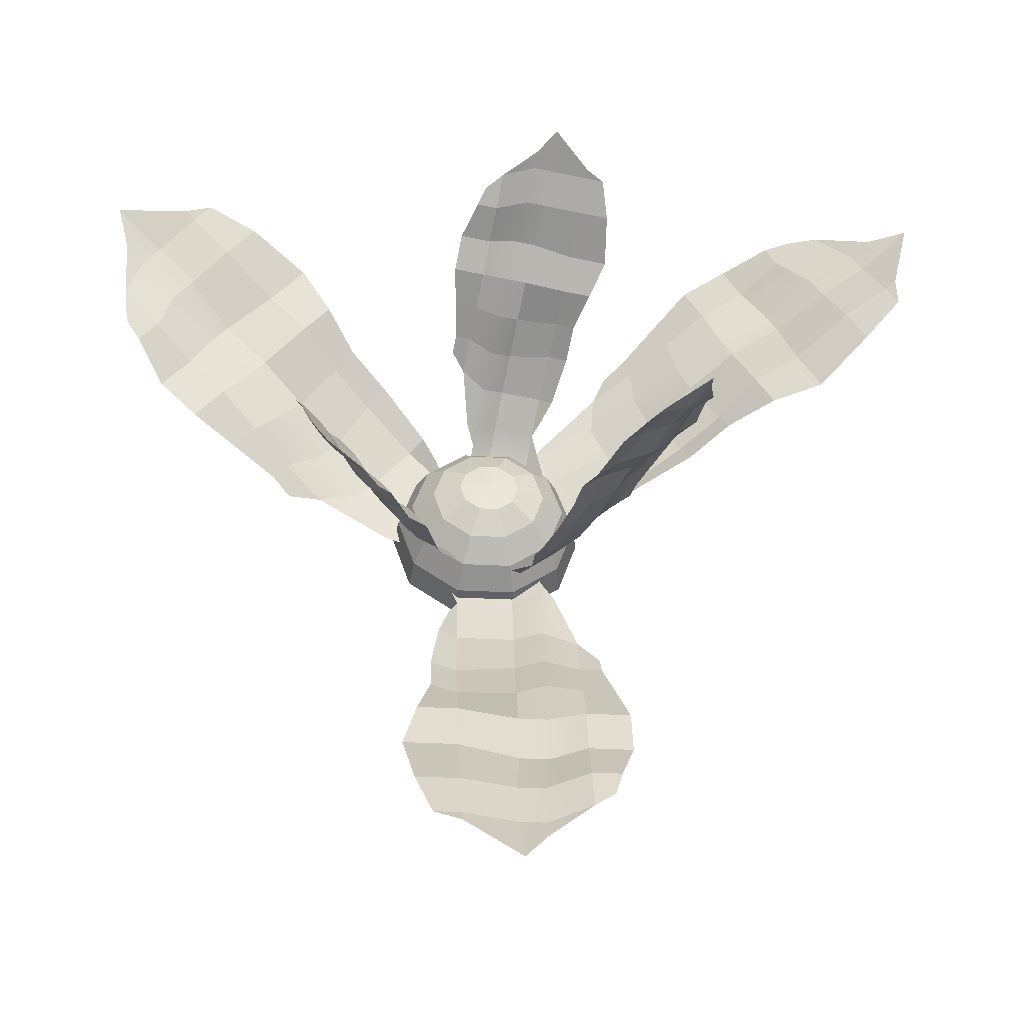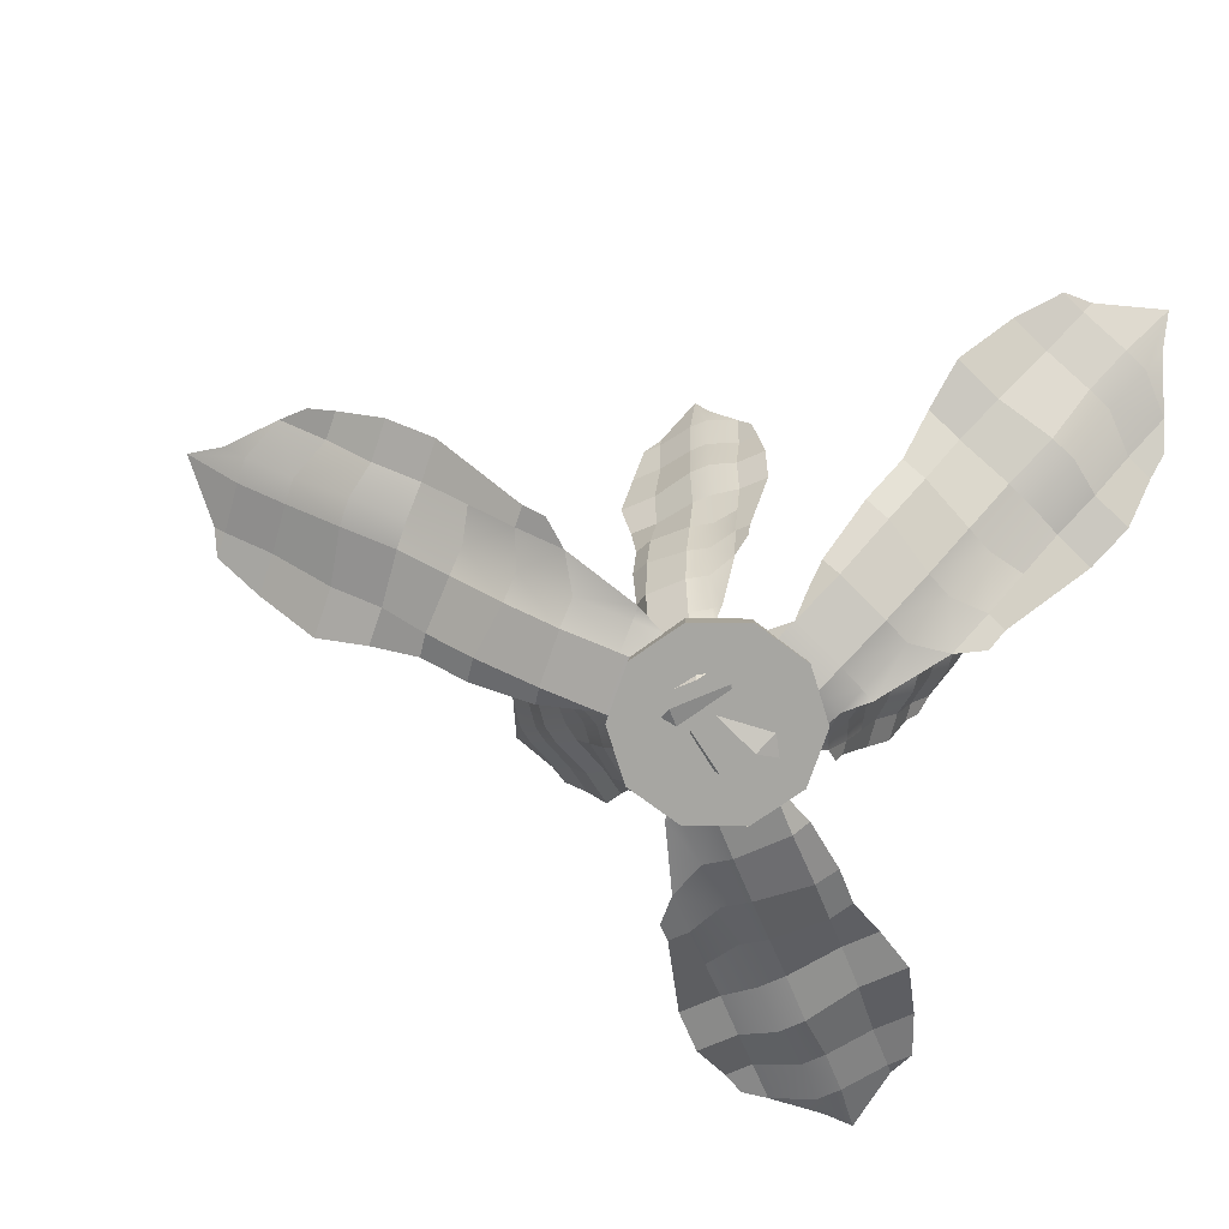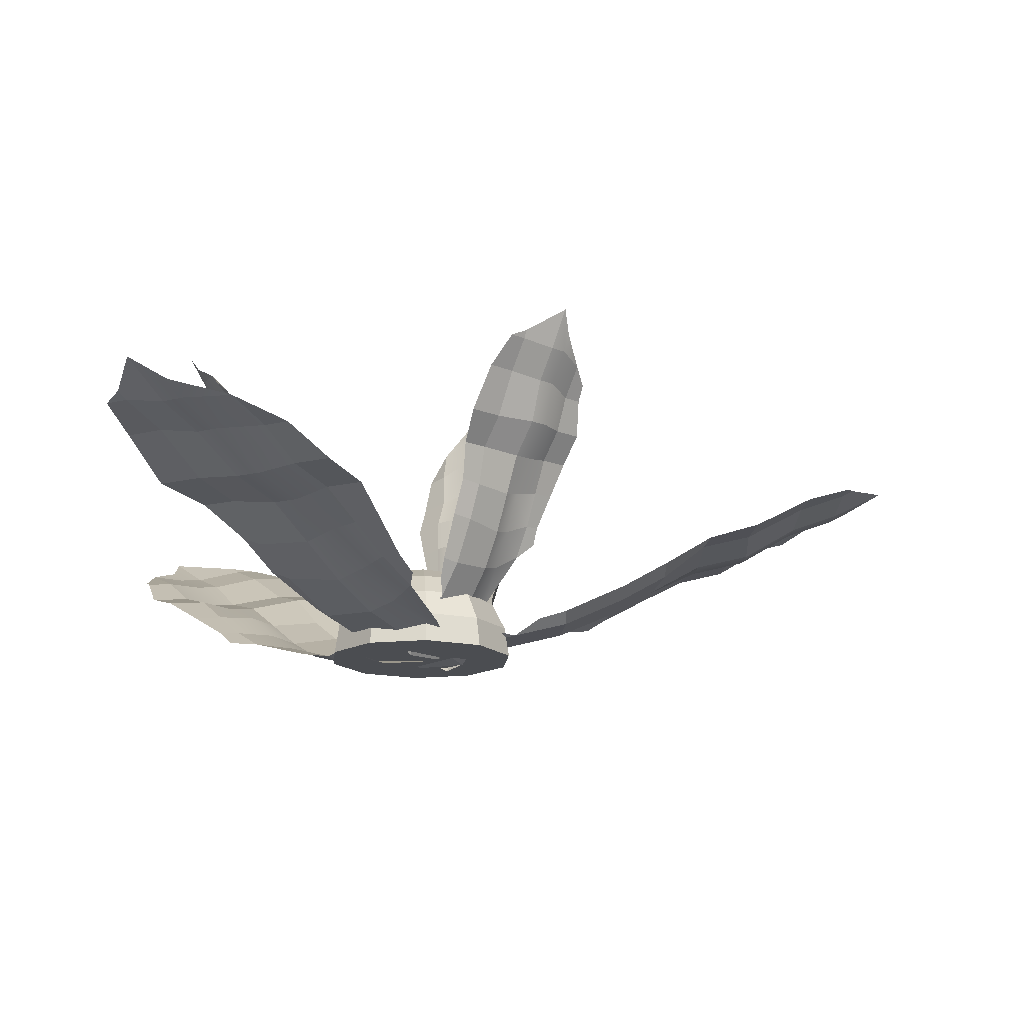
<metadata>
{"format":"obj","ext":"obj","renderer":"f3d","projection":"perspective","resolution":1024,"background":"white","views":[{"elev":-40.3,"azim":176.5,"up":"+Z"},{"elev":-74.0,"azim":-108.8,"up":"+Y"},{"elev":-16.0,"azim":84.4,"up":"+Y"}]}
</metadata>
<code>
g default
v -0.2759 0.1424 -0.3655
v 0.08115 -0.03544 0.1346
v 0.236 0.1192 0.2805
v -0.03047 0.4261 -0.5497
v 0.3506 0.2867 -0.06733
v 0.1682 1.209 -1.205
v 0.7447 0.893 -0.1824
v 0.8455 2.854 -1.683
v 1.285 3.083 -1.43
v 1.588 3.108 -0.9624
v 1.703 3.103 -0.8178
v 1.345 3.252 -1.472
v 1.619 3.192 -0.9834
v -0.174 0.3053 -0.4403
v -0.06094 0.1582 -0.2721
v -0.1748 -0.02384 -0.1884
v 0.195 0.1466 0.05091
v 0.09465 0.2983 -0.3903
v 0.3378 0.2821 0.2057
v 0.07178 0.5886 -0.6249
v 0.5008 0.5258 -0.1777
v 0.2448 0.5374 -0.5008
v 0.2754 0.9143 -0.7746
v 0.1742 1.063 -1.02
v 0.7044 0.8515 -0.3274
v 0.4485 0.8631 -0.6504
v 0.2207 1.388 -1.24
v 0.4374 1.282 -0.8897
v 0.3157 1.384 -1.12
v 0.8963 1.288 -0.4507
v 0.6104 1.231 -0.7655
v 0.9709 1.323 -0.2716
v 0.2904 1.736 -1.381
v 0.5715 1.678 -0.9818
v 0.4329 1.73 -1.201
v 1.017 1.644 -0.5337
v 0.7446 1.626 -0.8576
v 1.092 1.68 -0.3546
v 0.361 2.083 -1.522
v 0.7518 2.027 -1.112
v 0.551 2.074 -1.282
v 1.098 2.04 -0.5838
v 0.8798 2.021 -0.9506
v 1.271 2.032 -0.3655
v 0.5389 2.368 -1.653
v 0.9555 2.353 -1.262
v 0.7289 2.359 -1.413
v 1.282 2.334 -0.7186
v 1.083 2.347 -1.1
v 1.512 2.323 -0.4276
v 0.7181 2.715 -1.652
v 0.8448 2.709 -1.492
v 1.126 2.769 -1.315
v 0.9997 3.015 -1.604
v 1.24 2.764 -1.17
v 1.429 2.794 -0.8478
v 1.399 3.077 -1.285
v 1.62 2.785 -0.6068
v 1.529 3.476 -1.413
v 0.007795 0.5915 -0.7056
v 0.6002 0.7321 -0.1614
g pPlane5
f 14 1 16 15
f 20 4 18 22
f 23 20 22 26
f 27 6 24 29
f 28 23 26 31
f 33 27 29 35
f 34 28 31 37
f 39 33 35 41
f 40 34 37 43
f 45 39 41 47
f 46 40 43 49
f 51 45 47 52
f 53 46 49 55
f 16 2 17 15
f 17 5 18 15
f 18 4 14 15
f 2 3 19 17
f 18 5 21 22
f 60 20 23 24
f 22 21 25 26
f 24 23 28 29
f 26 25 30 31
f 25 7 32 30
f 29 28 34 35
f 31 30 36 37
f 30 32 38 36
f 35 34 40 41
f 37 36 42 43
f 36 38 44 42
f 41 40 46 47
f 43 42 48 49
f 42 44 50 48
f 47 46 53 52
f 53 9 54 52
f 54 8 51 52
f 49 48 56 55
f 56 10 57 55
f 57 9 53 55
f 48 50 58 56
f 58 11 10 56
f 10 13 59 57
f 59 12 9 57
f 60 4 20
f 9 12 54
f 11 13 10
f 21 61 7 25
f 19 21 5 17
g default
v -0.8977 0.2137 -0.1212
v -0.02075 0.06135 0.05353
v 0.2716 0.2137 -0.1212
v -0.8977 0.2622 -0.7119
v -0.02075 0.1267 -0.6041
v -1.482 0.6316 -2.015
v 0.1741 0.4754 -1.563
v -1.482 1.745 -4.378
v -0.8236 1.851 -4.798
v -0.0383 1.942 -4.775
v 0.2235 1.942 -4.775
v -0.8236 1.975 -5.029
v -0.0383 2.004 -4.891
v -0.8977 0.2851 -0.4046
v -0.6054 0.1412 -0.2634
v -0.6054 0.06135 0.05353
v -0.02075 0.1412 -0.2634
v -0.6054 0.1267 -0.6041
v 0.2716 0.2851 -0.4046
v -0.8977 0.3326 -0.9956
v -0.02075 0.2308 -1.021
v -0.6054 0.2308 -1.021
v -0.8977 0.4754 -1.563
v -1.265 0.5693 -1.768
v -0.02075 0.3736 -1.588
v -0.6054 0.3736 -1.588
v -1.482 0.7764 -2.242
v -0.8977 0.7125 -2.106
v -1.265 0.7764 -2.242
v -0.006265 0.6622 -2.223
v -0.6054 0.6106 -2.131
v 0.2571 0.754 -2.2
v -1.591 1.038 -2.703
v -0.8977 1.012 -2.633
v -1.265 1.038 -2.703
v -0.006265 0.9323 -2.698
v -0.6054 0.9104 -2.659
v 0.2571 1.024 -2.675
v -1.699 1.298 -3.164
v -0.8977 1.208 -3.187
v -1.265 1.298 -3.164
v -0.006265 1.292 -3.151
v -0.6054 1.208 -3.187
v 0.3888 1.292 -3.151
v -1.699 1.423 -3.659
v -0.8977 1.351 -3.754
v -1.265 1.423 -3.659
v -0.006265 1.421 -3.662
v -0.6054 1.351 -3.754
v 0.5205 1.421 -3.662
v -1.555 1.691 -4.122
v -1.265 1.691 -4.122
v -0.8236 1.671 -4.305
v -1.265 1.866 -4.603
v -0.5618 1.671 -4.305
v -0.0383 1.763 -4.282
v -0.5618 1.851 -4.798
v 0.398 1.763 -4.282
v -0.6054 2.136 -5.348
v -1.044 0.3326 -0.9956
v 0.07669 0.404 -1.279
g pPlane2
f 75 62 77 76
f 81 65 79 83
f 84 81 83 87
f 88 67 85 90
f 89 84 87 92
f 94 88 90 96
f 95 89 92 98
f 100 94 96 102
f 101 95 98 104
f 106 100 102 108
f 107 101 104 110
f 112 106 108 113
f 114 107 110 116
f 77 63 78 76
f 78 66 79 76
f 79 65 75 76
f 63 64 80 78
f 79 66 82 83
f 121 81 84 85
f 83 82 86 87
f 85 84 89 90
f 87 86 91 92
f 86 68 93 91
f 90 89 95 96
f 92 91 97 98
f 91 93 99 97
f 96 95 101 102
f 98 97 103 104
f 97 99 105 103
f 102 101 107 108
f 104 103 109 110
f 103 105 111 109
f 108 107 114 113
f 114 70 115 113
f 115 69 112 113
f 110 109 117 116
f 117 71 118 116
f 118 70 114 116
f 109 111 119 117
f 119 72 71 117
f 71 74 120 118
f 120 73 70 118
f 121 65 81
f 70 73 115
f 72 74 71
f 82 122 68 86
f 80 82 66 78
g default
v -0.08118 0.5069 0.4446
v -0.6705 0.2786 0.3458
v -0.8965 0.4115 0.3671
v -0.1421 0.7654 0.7673
v -0.7386 0.5729 0.7006
v 0.1232 1.536 1.414
v -0.9816 1.134 1.104
v -0.1484 3.105 2.34
v -0.6533 3.277 2.498
v -1.201 3.257 2.396
v -1.384 3.235 2.379
v -0.6803 3.439 2.582
v -1.215 3.338 2.438
v -0.1119 0.6589 0.5803
v -0.2971 0.4963 0.5363
v -0.2628 0.3263 0.3845
v -0.7048 0.4486 0.4976
v -0.331 0.6207 0.7393
v -0.9272 0.5635 0.5029
v -0.1728 0.917 0.9036
v -0.7838 0.7961 0.9008
v -0.3761 0.8438 0.9395
v -0.2342 1.221 1.175
v -0.00135 1.386 1.281
v -0.8452 1.1 1.172
v -0.4375 1.148 1.211
v 0.09594 1.709 1.488
v -0.2961 1.571 1.395
v -0.05539 1.691 1.473
v -0.928 1.515 1.424
v -0.4994 1.498 1.431
v -1.112 1.537 1.357
v 0.1173 2.05 1.658
v -0.3582 1.951 1.582
v -0.1097 2.023 1.636
v -0.984 1.857 1.592
v -0.5616 1.878 1.618
v -1.168 1.88 1.525
v 0.1386 2.39 1.829
v -0.4199 2.28 1.825
v -0.164 2.354 1.8
v -1.04 2.243 1.711
v -0.6237 2.257 1.805
v -1.316 2.21 1.685
v 0.08501 2.655 2.066
v -0.4813 2.584 2.096
v -0.2177 2.62 2.037
v -1.096 2.517 1.956
v -0.6851 2.561 2.077
v -1.463 2.474 1.921
v -0.07058 2.98 2.218
v -0.2724 2.956 2.199
v -0.5982 2.98 2.283
v -0.3261 3.245 2.408
v -0.7808 2.959 2.266
v -1.146 2.96 2.182
v -0.8358 3.255 2.48
v -1.45 2.924 2.153
v -0.8694 3.639 2.688
v -0.07088 0.9289 0.9133
v -0.8829 0.9895 0.9748
g pPlane8
f 136 123 138 137
f 142 126 140 144
f 145 142 144 148
f 149 128 146 151
f 150 145 148 153
f 155 149 151 157
f 156 150 153 159
f 161 155 157 163
f 162 156 159 165
f 167 161 163 169
f 168 162 165 171
f 173 167 169 174
f 175 168 171 177
f 138 124 139 137
f 139 127 140 137
f 140 126 136 137
f 124 125 141 139
f 140 127 143 144
f 182 142 145 146
f 144 143 147 148
f 146 145 150 151
f 148 147 152 153
f 147 129 154 152
f 151 150 156 157
f 153 152 158 159
f 152 154 160 158
f 157 156 162 163
f 159 158 164 165
f 158 160 166 164
f 163 162 168 169
f 165 164 170 171
f 164 166 172 170
f 169 168 175 174
f 175 131 176 174
f 176 130 173 174
f 171 170 178 177
f 178 132 179 177
f 179 131 175 177
f 170 172 180 178
f 180 133 132 178
f 132 135 181 179
f 181 134 131 179
f 182 126 142
f 131 134 176
f 133 135 132
f 143 183 129 147
f 141 143 127 139
g default
v -0.000907 0.08817 -0.5757
v -0.7126 -0.01061 -0.02204
v -0.7633 0.1551 0.3083
v 0.4484 0.1263 -0.1911
v -0.2118 0.0432 0.4058
v 1.834 0.439 0.2072
v 0.4038 0.3858 1.169
v 3.678 1.509 1.716
v 3.572 1.645 2.486
v 3.047 1.782 3.062
v 2.876 1.797 3.259
v 3.752 1.765 2.632
v 3.137 1.842 3.135
v 0.2172 0.1545 -0.3927
v -0.08759 0.03007 -0.2594
v -0.3314 -0.0441 -0.464
v -0.4688 0.06356 0.1826
v 0.1694 0.009717 -0.03623
v -0.5453 0.2215 0.4913
v 0.6666 0.1917 -0.007859
v 0.109 0.1398 0.6752
v 0.4902 0.1064 0.2332
v 1.103 0.3244 0.3582
v 1.502 0.3935 0.2114
v 0.5451 0.2725 1.041
v 0.9264 0.239 0.5993
v 2.013 0.5795 0.351
v 1.526 0.5516 0.7058
v 1.872 0.592 0.515
v 1.031 0.5505 1.458
v 1.349 0.4663 0.9468
v 0.8462 0.6576 1.639
v 2.446 0.8267 0.5617
v 1.94 0.8417 1.041
v 2.234 0.8454 0.8079
v 1.404 0.8118 1.76
v 1.763 0.7563 1.282
v 1.219 0.9189 1.941
v 2.879 1.072 0.7729
v 2.368 1.027 1.397
v 2.596 1.097 1.101
v 1.764 1.163 2.045
v 2.178 1.044 1.618
v 1.507 1.186 2.343
v 3.26 1.188 1.093
v 2.805 1.16 1.763
v 2.977 1.213 1.421
v 2.157 1.283 2.374
v 2.614 1.177 1.984
v 1.814 1.313 2.773
v 3.529 1.456 1.496
v 3.34 1.473 1.715
v 3.19 1.475 2.169
v 3.713 1.639 2.024
v 3.019 1.49 2.367
v 2.665 1.611 2.745
v 3.401 1.66 2.684
v 2.381 1.636 3.075
v 3.86 1.933 3.001
v 0.7619 0.1834 -0.1184
v 0.2493 0.3139 0.9119
g pPlane7
f 197 184 199 198
f 203 187 201 205
f 206 203 205 209
f 210 189 207 212
f 211 206 209 214
f 216 210 212 218
f 217 211 214 220
f 222 216 218 224
f 223 217 220 226
f 228 222 224 230
f 229 223 226 232
f 234 228 230 235
f 236 229 232 238
f 199 185 200 198
f 200 188 201 198
f 201 187 197 198
f 185 186 202 200
f 201 188 204 205
f 243 203 206 207
f 205 204 208 209
f 207 206 211 212
f 209 208 213 214
f 208 190 215 213
f 212 211 217 218
f 214 213 219 220
f 213 215 221 219
f 218 217 223 224
f 220 219 225 226
f 219 221 227 225
f 224 223 229 230
f 226 225 231 232
f 225 227 233 231
f 230 229 236 235
f 236 192 237 235
f 237 191 234 235
f 232 231 239 238
f 239 193 240 238
f 240 192 236 238
f 231 233 241 239
f 241 194 193 239
f 193 196 242 240
f 242 195 192 240
f 243 187 203
f 192 195 237
f 194 196 193
f 204 244 190 208
f 202 204 188 200
g default
v -0.8394 0.06355 -0.1571
v -0.3848 0.04136 -0.6065
v -0.2727 0.2463 -0.7275
v -1.075 0.3829 -0.2886
v -0.6435 0.4022 -0.748
v -1.801 1.119 -0.1785
v -0.8528 1.078 -0.938
v -2.477 2.829 -0.3016
v -2.304 3.192 -0.6852
v -1.887 3.346 -1.022
v -1.761 3.387 -1.15
v -2.365 3.366 -0.6902
v -1.918 3.433 -1.025
v -0.9384 0.2394 -0.1991
v -0.7788 0.1466 -0.3683
v -0.6681 -0.05002 -0.3213
v -0.4955 0.238 -0.6535
v -0.9269 0.3108 -0.4628
v -0.3718 0.4222 -0.7696
v -1.174 0.5584 -0.3311
v -0.7896 0.6605 -0.8102
v -1.073 0.5691 -0.525
v -1.372 0.9101 -0.4151
v -1.61 0.9997 -0.2477
v -0.9876 1.012 -0.8943
v -1.271 0.9208 -0.6091
v -1.855 1.301 -0.1738
v -1.533 1.294 -0.4517
v -1.75 1.335 -0.2796
v -1.165 1.469 -0.939
v -1.432 1.305 -0.6456
v -1.001 1.542 -1.021
v -2.027 1.639 -0.1251
v -1.669 1.7 -0.4566
v -1.869 1.69 -0.284
v -1.287 1.834 -0.9435
v -1.567 1.71 -0.6505
v -1.123 1.907 -1.026
v -2.199 1.975 -0.07756
v -1.846 2.07 -0.5141
v -1.988 2.043 -0.2893
v -1.374 2.231 -0.9028
v -1.704 2.115 -0.6567
v -1.183 2.292 -1.095
v -2.372 2.283 -0.151
v -2.044 2.421 -0.5981
v -2.161 2.35 -0.3627
v -1.553 2.547 -0.9785
v -1.902 2.467 -0.7407
v -1.297 2.63 -1.235
v -2.419 2.664 -0.2235
v -2.279 2.709 -0.3646
v -2.148 2.861 -0.6363
v -2.431 3.032 -0.4123
v -2.021 2.901 -0.764
v -1.731 3.015 -0.9735
v -2.177 3.233 -0.8129
v -1.52 3.083 -1.186
v -2.348 3.636 -0.8086
v -1.245 0.5355 -0.2598
v -0.801 0.8865 -0.8485
g pPlane9
f 258 245 260 259
f 264 248 262 266
f 267 264 266 270
f 271 250 268 273
f 272 267 270 275
f 277 271 273 279
f 278 272 275 281
f 283 277 279 285
f 284 278 281 287
f 289 283 285 291
f 290 284 287 293
f 295 289 291 296
f 297 290 293 299
f 260 246 261 259
f 261 249 262 259
f 262 248 258 259
f 246 247 263 261
f 262 249 265 266
f 304 264 267 268
f 266 265 269 270
f 268 267 272 273
f 270 269 274 275
f 269 251 276 274
f 273 272 278 279
f 275 274 280 281
f 274 276 282 280
f 279 278 284 285
f 281 280 286 287
f 280 282 288 286
f 285 284 290 291
f 287 286 292 293
f 286 288 294 292
f 291 290 297 296
f 297 253 298 296
f 298 252 295 296
f 293 292 300 299
f 300 254 301 299
f 301 253 297 299
f 292 294 302 300
f 302 255 254 300
f 254 257 303 301
f 303 256 253 301
f 304 248 264
f 253 256 298
f 255 257 254
f 265 305 251 269
f 263 265 249 261
g default
v -0.2117 0.04121 0.7554
v -0.4352 0.01285 -0.1233
v -0.7008 0.2125 -0.2928
v -0.7408 0.1104 1.014
v -1.023 0.1011 0.1654
v -1.639 0.4368 2.138
v -1.937 0.5088 0.4412
v -3.668 1.622 3.278
v -4.313 1.838 2.88
v -4.612 2.043 2.177
v -4.721 2.081 1.942
v -4.509 1.97 2.993
v -4.71 2.108 2.233
v -0.4611 0.122 0.8849
v -0.4694 0.01748 0.5456
v -0.1906 -0.07281 0.4008
v -0.7139 0.1031 0.02152
v -0.7785 0.01542 0.6895
v -0.9501 0.2933 -0.1633
v -0.9904 0.1902 1.143
v -1.39 0.2189 0.3559
v -1.145 0.1333 0.88
v -1.489 0.3517 1.402
v -1.512 0.398 1.83
v -1.889 0.3805 0.6149
v -1.644 0.2948 1.139
v -1.83 0.588 2.252
v -1.957 0.6056 1.662
v -1.921 0.6198 2.057
v -2.441 0.6908 0.9072
v -2.112 0.5487 1.399
v -2.522 0.8192 0.672
v -2.176 0.8475 2.577
v -2.405 0.9209 1.923
v -2.312 0.8952 2.285
v -2.845 0.9748 1.142
v -2.56 0.864 1.66
v -2.925 1.103 0.9068
v -2.523 1.105 2.902
v -2.887 1.134 2.182
v -2.704 1.169 2.513
v -3.219 1.347 1.378
v -3.009 1.177 1.92
v -3.385 1.405 1.023
v -2.958 1.246 3.128
v -3.386 1.296 2.441
v -3.14 1.31 2.739
v -3.669 1.492 1.611
v -3.508 1.338 2.179
v -3.889 1.569 1.139
v -3.411 1.549 3.227
v -3.532 1.592 2.968
v -3.884 1.643 2.648
v -3.95 1.782 3.194
v -3.994 1.682 2.413
v -4.183 1.848 1.945
v -4.422 1.877 2.645
v -4.366 1.912 1.554
v -4.874 2.172 2.953
v -0.9293 0.1688 1.274
v -1.647 0.4137 0.399
g pPlane6
f 319 306 321 320
f 325 309 323 327
f 328 325 327 331
f 332 311 329 334
f 333 328 331 336
f 338 332 334 340
f 339 333 336 342
f 344 338 340 346
f 345 339 342 348
f 350 344 346 352
f 351 345 348 354
f 356 350 352 357
f 358 351 354 360
f 321 307 322 320
f 322 310 323 320
f 323 309 319 320
f 307 308 324 322
f 323 310 326 327
f 365 325 328 329
f 327 326 330 331
f 329 328 333 334
f 331 330 335 336
f 330 312 337 335
f 334 333 339 340
f 336 335 341 342
f 335 337 343 341
f 340 339 345 346
f 342 341 347 348
f 341 343 349 347
f 346 345 351 352
f 348 347 353 354
f 347 349 355 353
f 352 351 358 357
f 358 314 359 357
f 359 313 356 357
f 354 353 361 360
f 361 315 362 360
f 362 314 358 360
f 353 355 363 361
f 363 316 315 361
f 315 318 364 362
f 364 317 314 362
f 365 309 325
f 314 317 359
f 316 318 315
f 326 366 312 330
f 324 326 310 322
g default
v 0.4966 0 -0.5878
v -0.003373 0 -0.9511
v -0.6214 0 -0.9511
v -1.121 0 -0.5878
v -1.312 0 0
v -1.121 0 0.5878
v -0.6214 0 0.9511
v -0.003373 0 0.9511
v 0.4966 0 0.5878
v 0.6876 0 0
v 0.457 0.309 -0.559
v -0.0185 0.309 -0.9045
v -0.6063 0.309 -0.9045
v -1.082 0.309 -0.559
v -1.263 0.309 0
v -1.082 0.309 0.559
v -0.6063 0.309 0.9045
v -0.0185 0.309 0.9045
v 0.457 0.309 0.559
v 0.6387 0.309 0
v 0.3421 0.5878 -0.4755
v -0.06239 0.5878 -0.7694
v -0.5624 0.5878 -0.7694
v -0.9669 0.5878 -0.4755
v -1.121 0.5878 0
v -0.9669 0.5878 0.4755
v -0.5624 0.5878 0.7694
v -0.06239 0.5878 0.7694
v 0.3421 0.5878 0.4755
v 0.4966 0.5878 0
v 0.1631 0.809 -0.3455
v -0.1308 0.809 -0.559
v -0.494 0.809 -0.559
v -0.7879 0.809 -0.3455
v -0.9002 0.809 0
v -0.7879 0.809 0.3455
v -0.494 0.809 0.559
v -0.1308 0.809 0.559
v 0.1631 0.809 0.3455
v 0.2754 0.809 0
v -0.06239 0.9511 -0.1816
v -0.2169 0.9511 -0.2939
v -0.4079 0.9511 -0.2939
v -0.5624 0.9511 -0.1816
v -0.6214 0.9511 0
v -0.5624 0.9511 0.1816
v -0.4079 0.9511 0.2939
v -0.2169 0.9511 0.2939
v -0.06239 0.9511 0.1816
v -0.003374 0.9511 0
v -0.3124 1 0
g pSphere1
f 367 368 378 377
f 368 369 379 378
f 369 370 380 379
f 370 371 381 380
f 371 372 382 381
f 372 373 383 382
f 373 374 384 383
f 374 375 385 384
f 375 376 386 385
f 376 367 377 386
f 377 378 388 387
f 378 379 389 388
f 379 380 390 389
f 380 381 391 390
f 381 382 392 391
f 382 383 393 392
f 383 384 394 393
f 384 385 395 394
f 385 386 396 395
f 386 377 387 396
f 387 388 398 397
f 388 389 399 398
f 389 390 400 399
f 390 391 401 400
f 391 392 402 401
f 392 393 403 402
f 393 394 404 403
f 394 395 405 404
f 395 396 406 405
f 396 387 397 406
f 397 398 408 407
f 398 399 409 408
f 399 400 410 409
f 400 401 411 410
f 401 402 412 411
f 402 403 413 412
f 403 404 414 413
f 404 405 415 414
f 405 406 416 415
f 406 397 407 416
f 407 408 417
f 408 409 417
f 409 410 417
f 410 411 417
f 411 412 417
f 412 413 417
f 413 414 417
f 414 415 417
f 415 416 417
f 416 407 417
f 368 367 376 375 374 373 372 371 370 369

</code>
